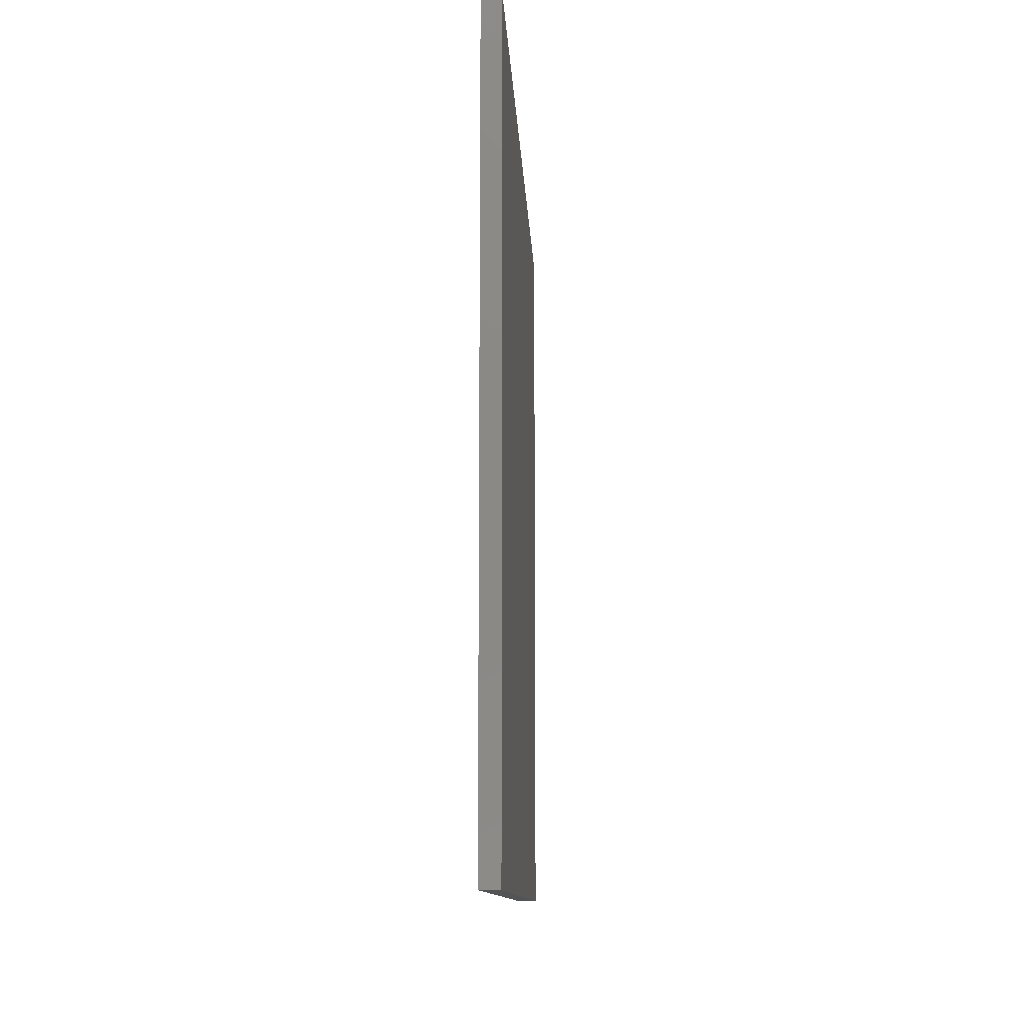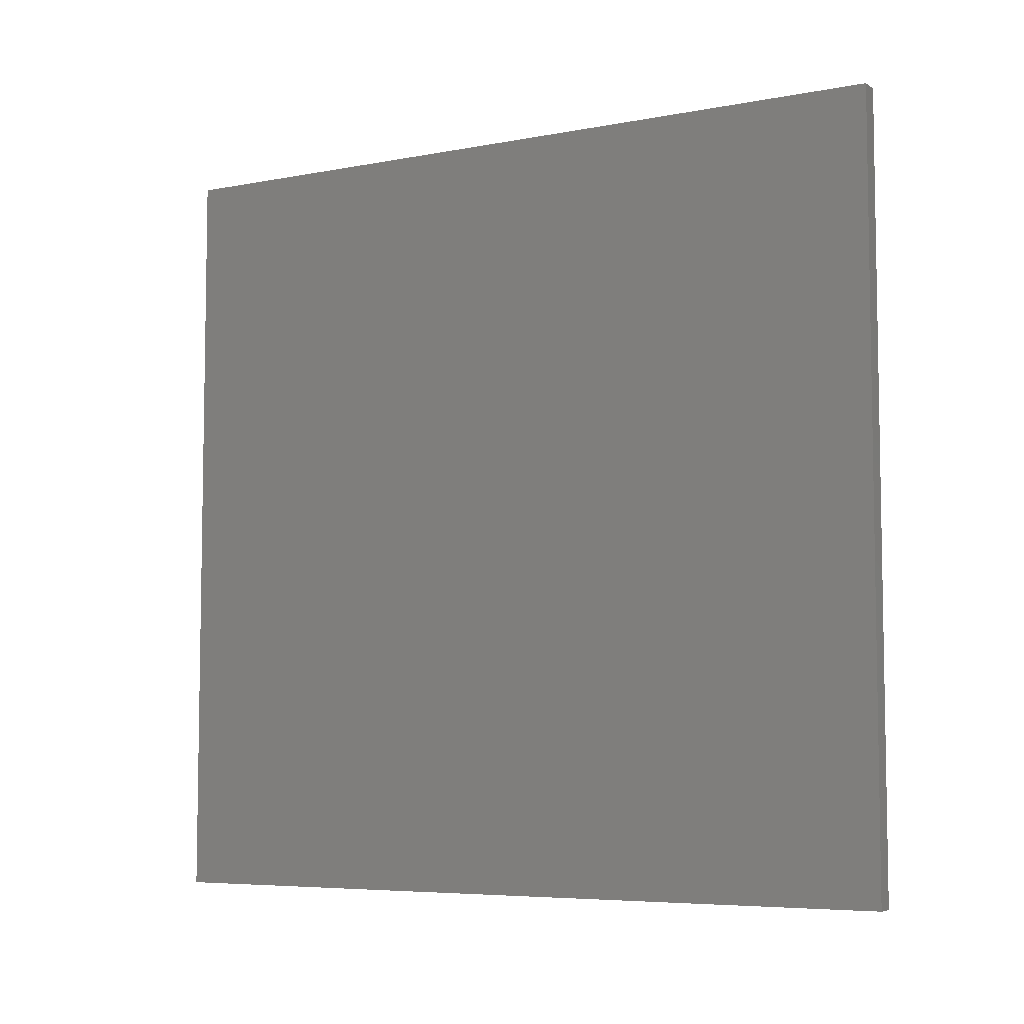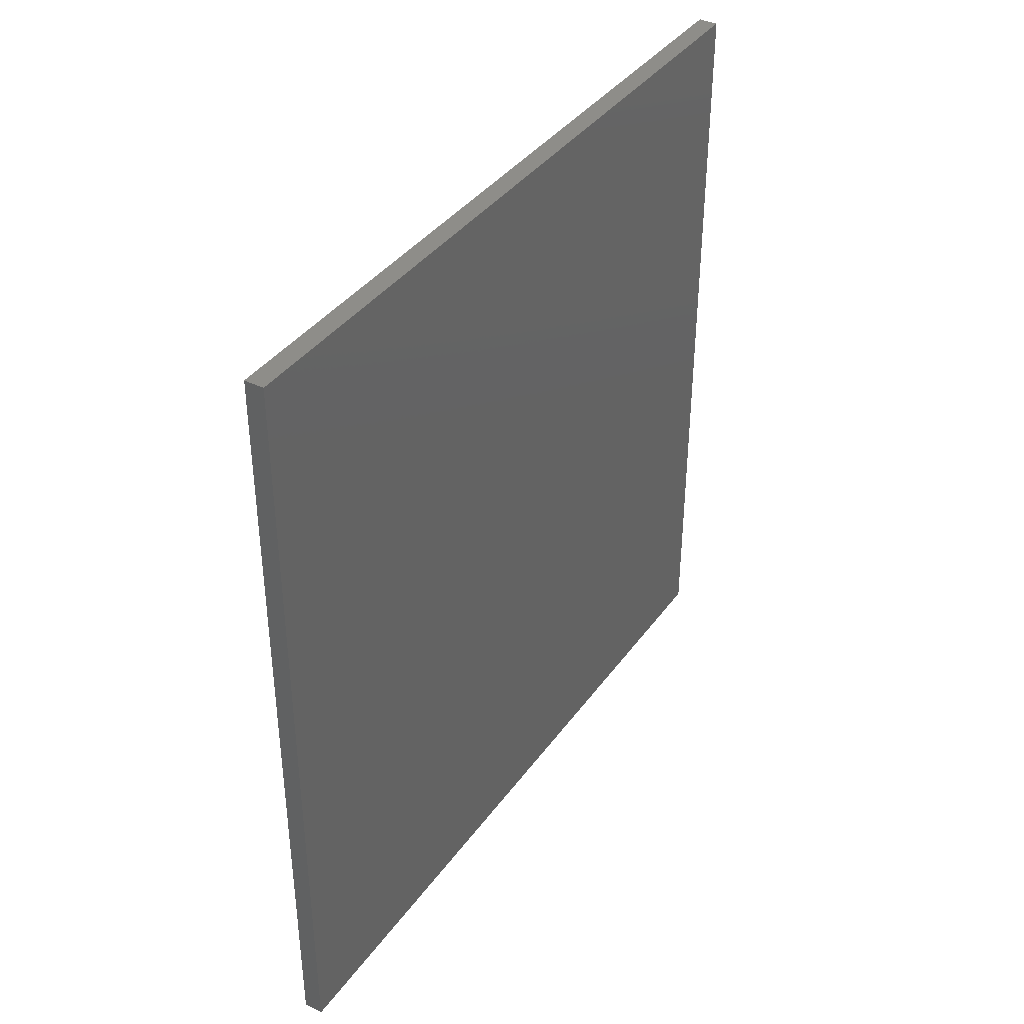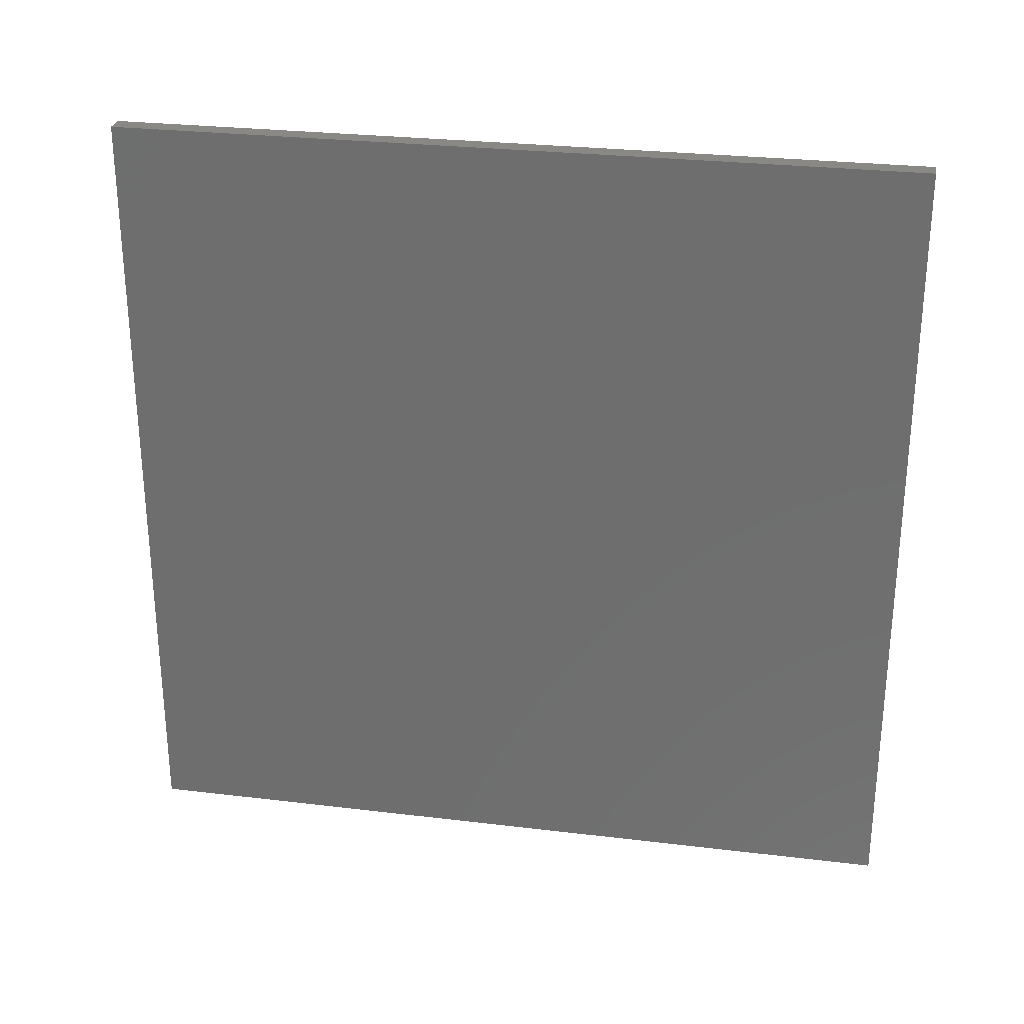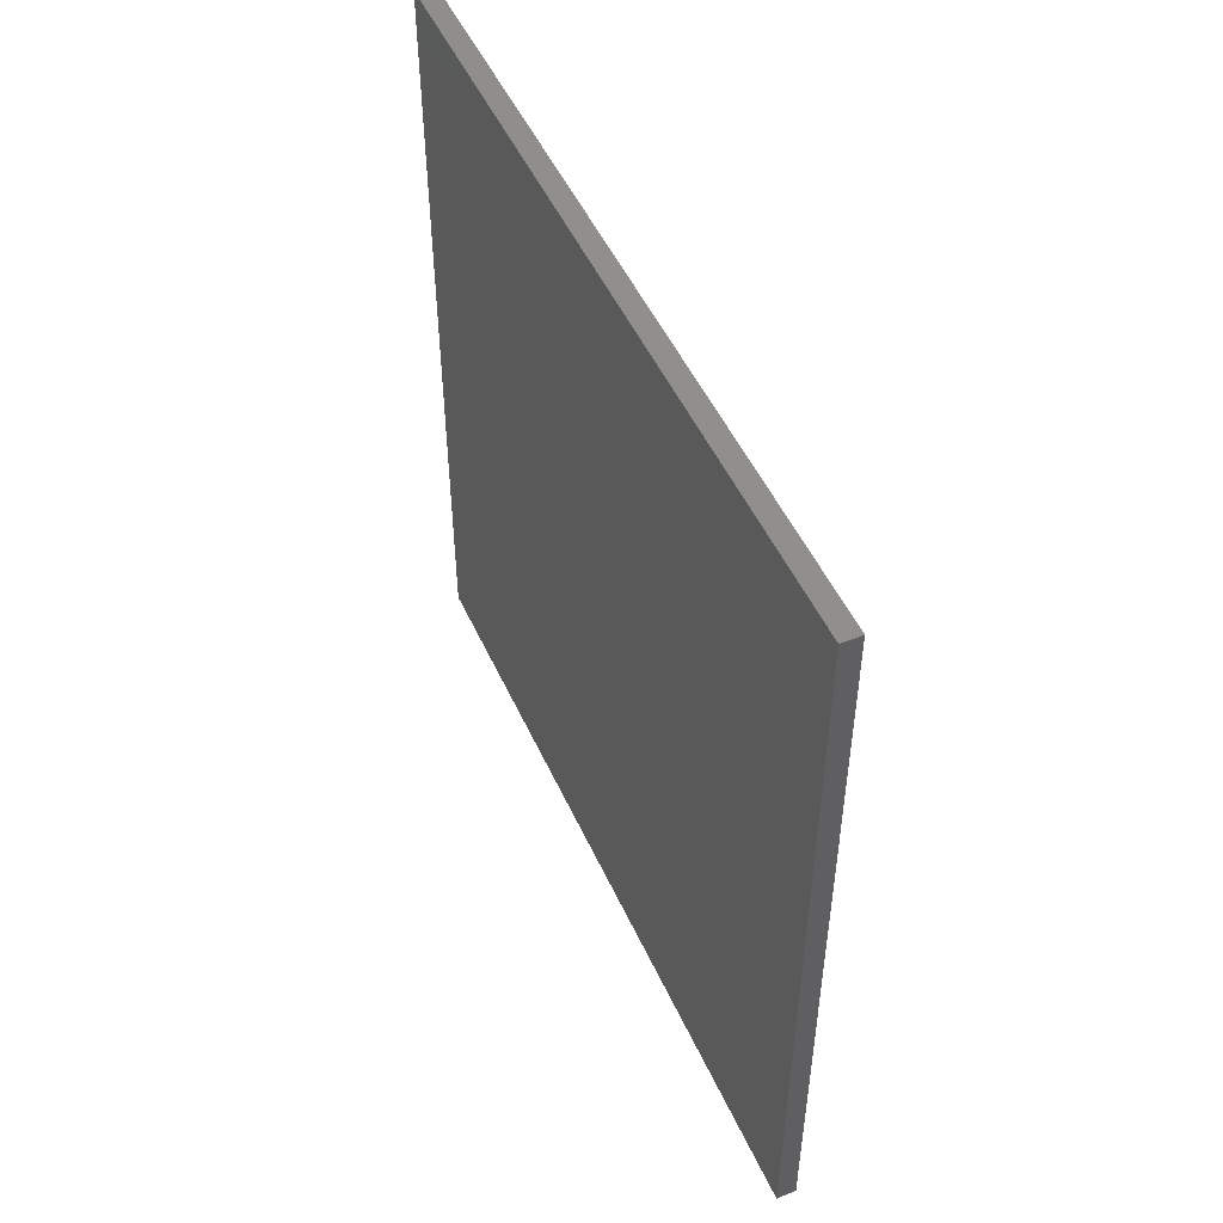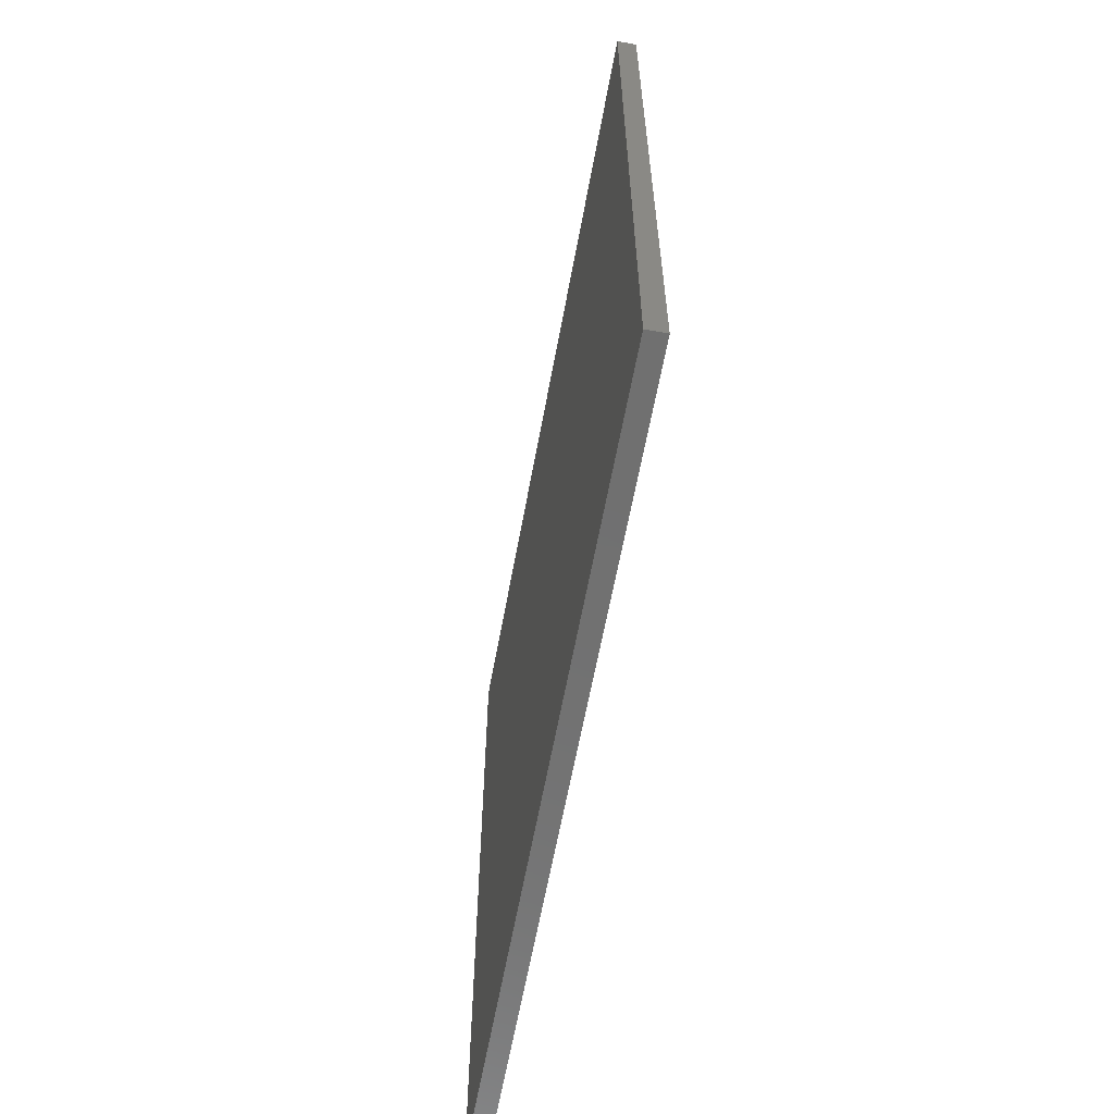
<metadata>
{"format":"stl","ext":"stl","renderer":"f3d","projection":"perspective","resolution":1024,"background":"white","views":[{"elev":-11.4,"azim":2.7,"up":"+Y"},{"elev":-6.2,"azim":119.7,"up":"+Z"},{"elev":38.6,"azim":-148.1,"up":"+Y"},{"elev":27.5,"azim":100.5,"up":"+Z"},{"elev":49.9,"azim":-23.9,"up":"+Y"},{"elev":-62.2,"azim":-10.4,"up":"+Z"}]}
</metadata>
<code>
# stl→obj: 8 verts, 12 faces
v -0.5699 0.5689 0.6296
v -0.5995 0.5689 0.6296
v -0.5995 -0.6282 0.6296
v -0.5699 -0.6282 0.6296
v -0.5699 -0.6282 -0.5528
v -0.5699 0.5689 -0.5528
v -0.5995 -0.6282 -0.5528
v -0.5995 0.5689 -0.5528
f 1 2 3
f 1 3 4
f 5 6 1
f 5 1 4
f 5 4 3
f 5 3 7
f 8 2 1
f 8 1 6
f 8 6 5
f 8 5 7
f 8 7 3
f 8 3 2

</code>
